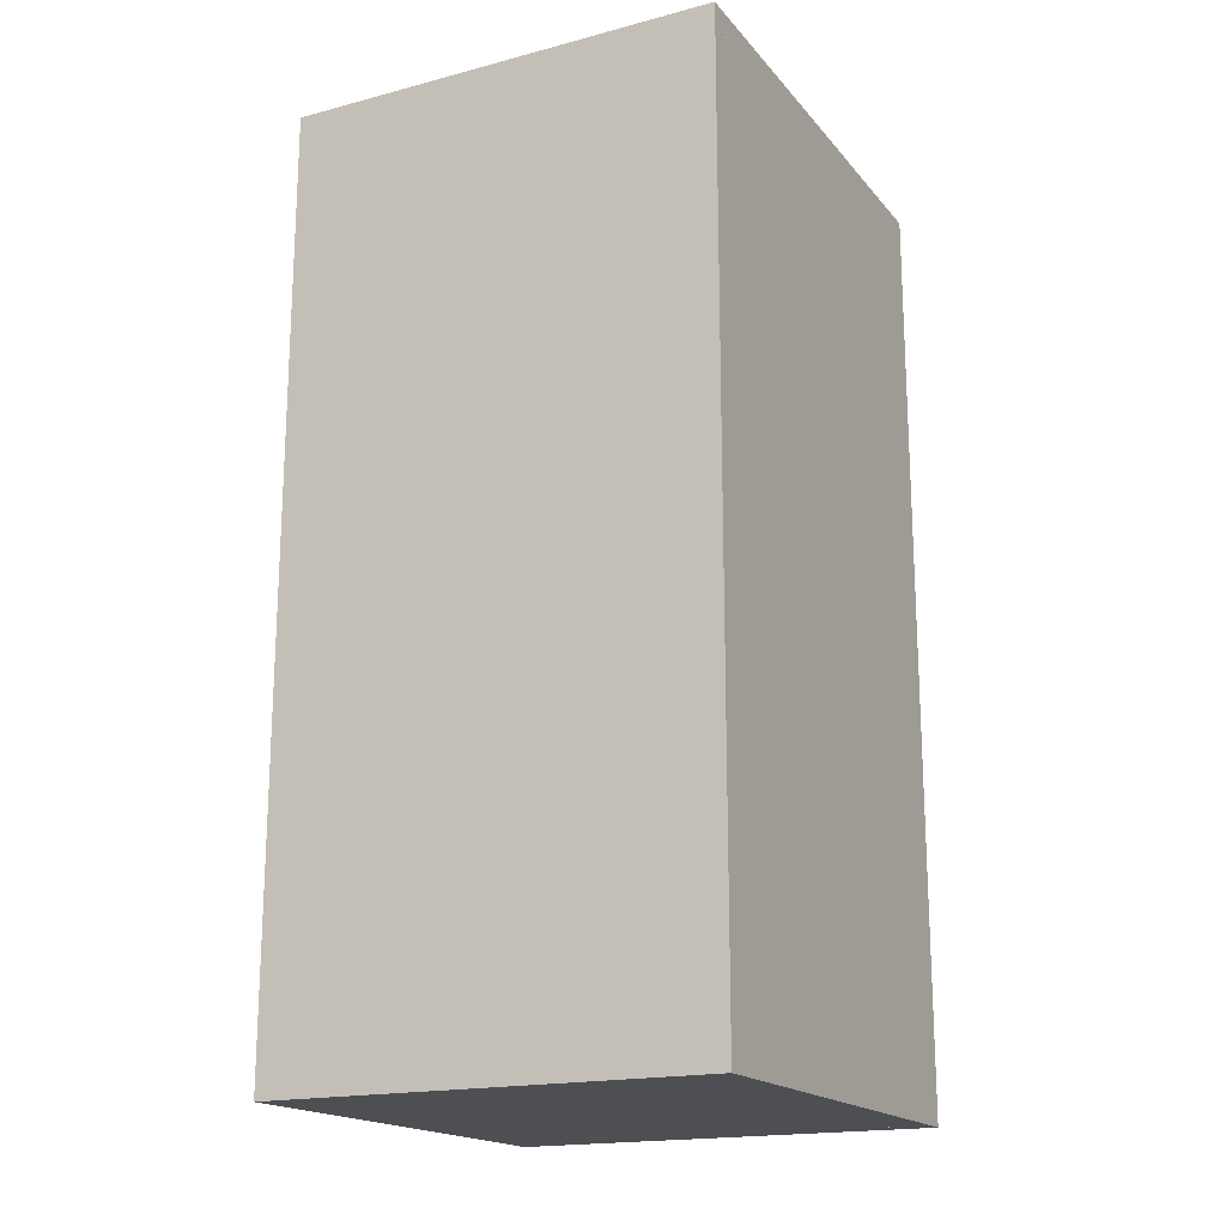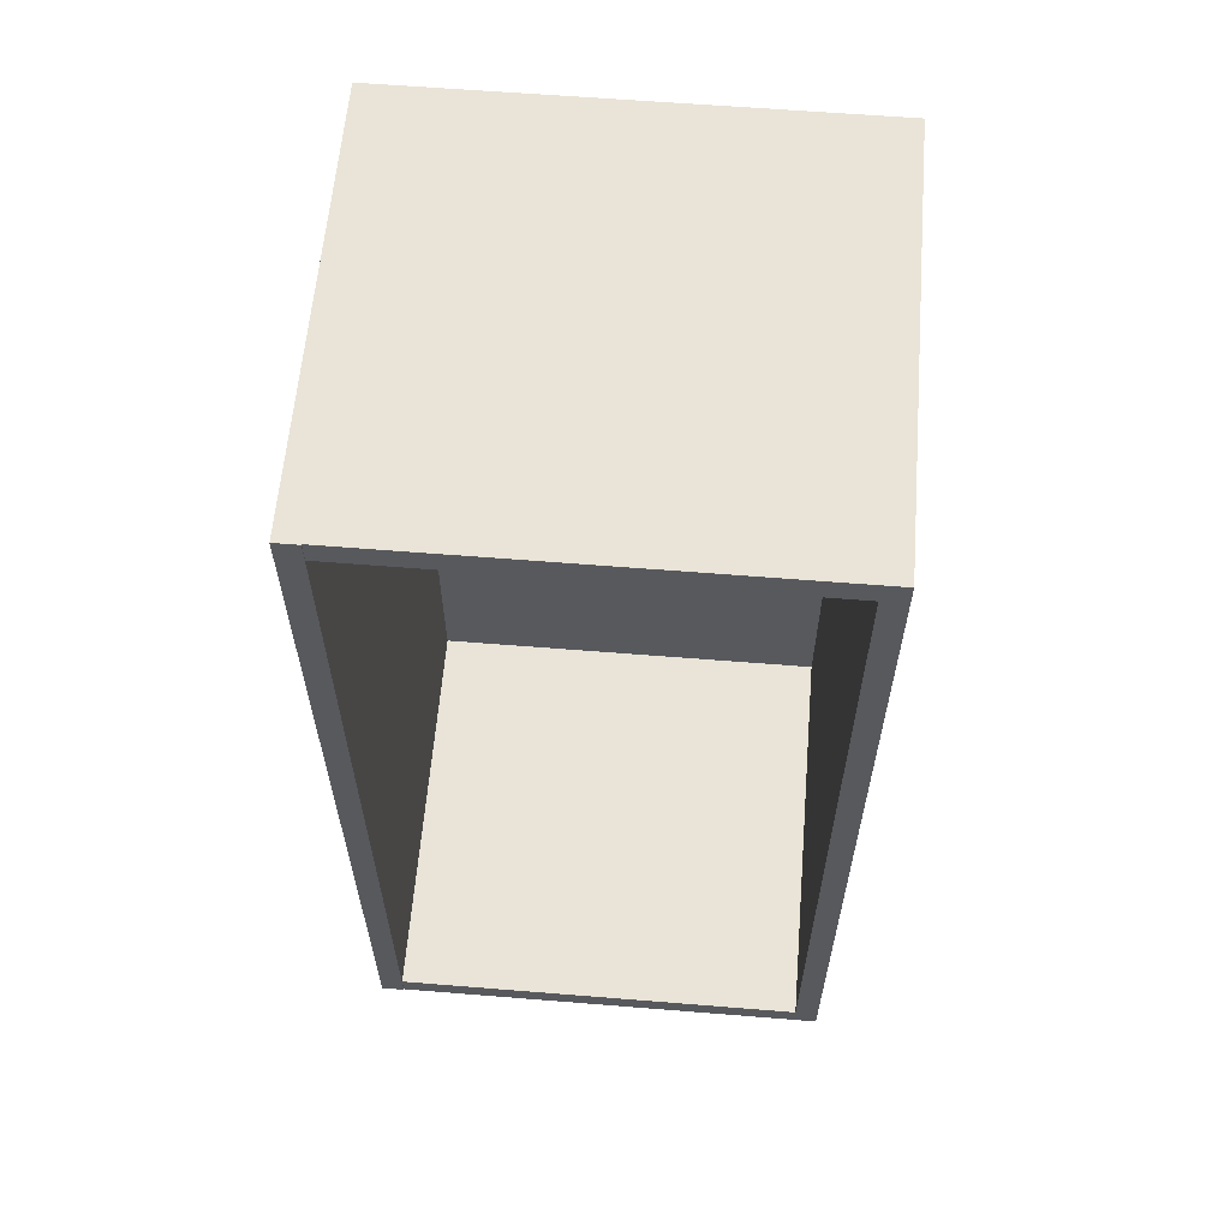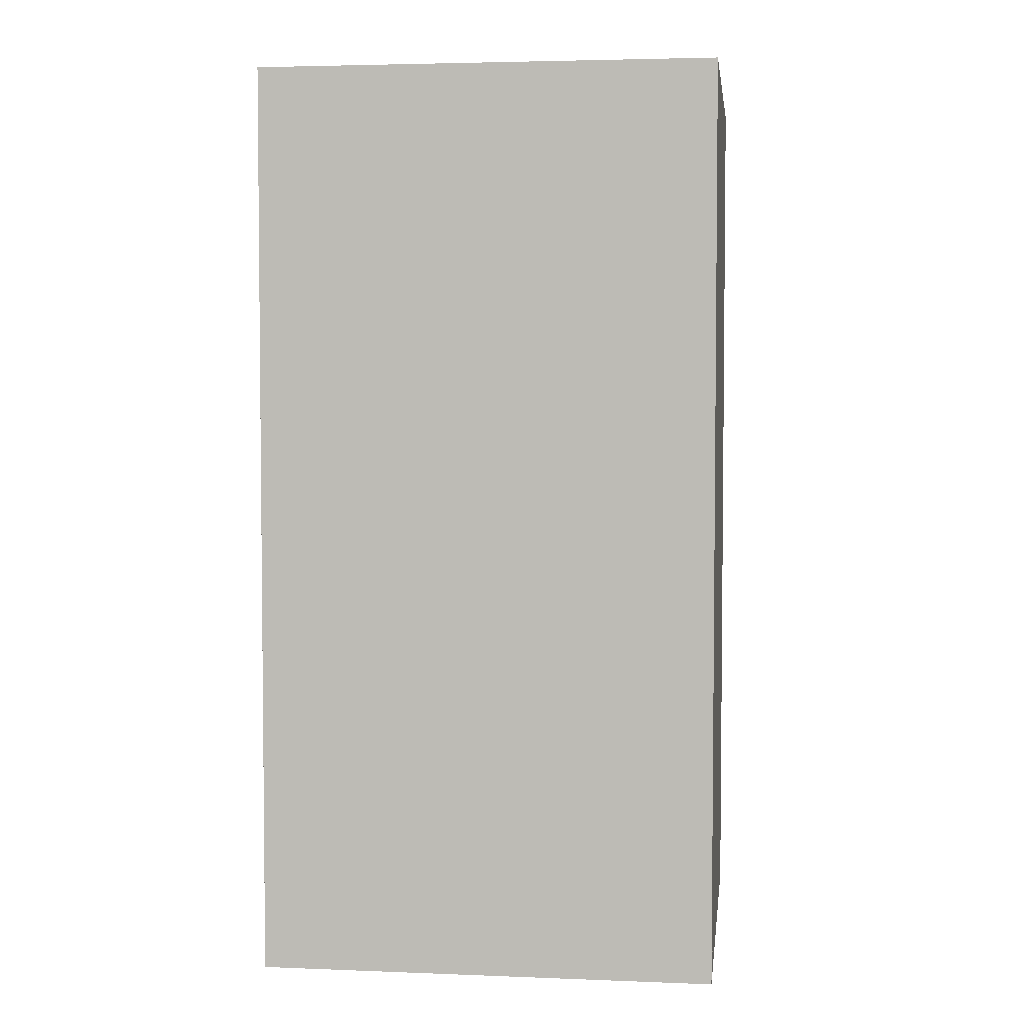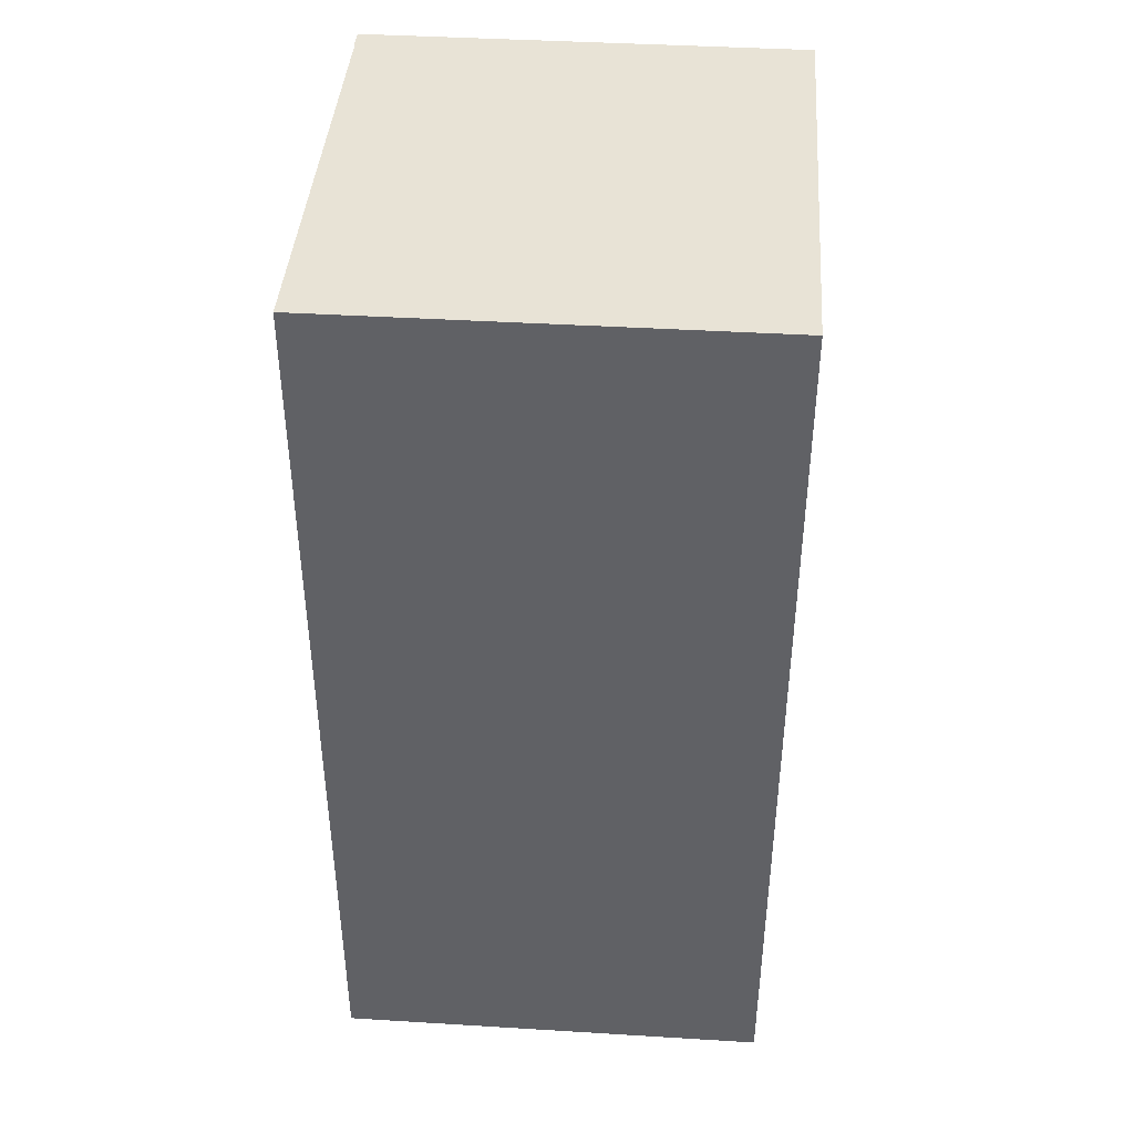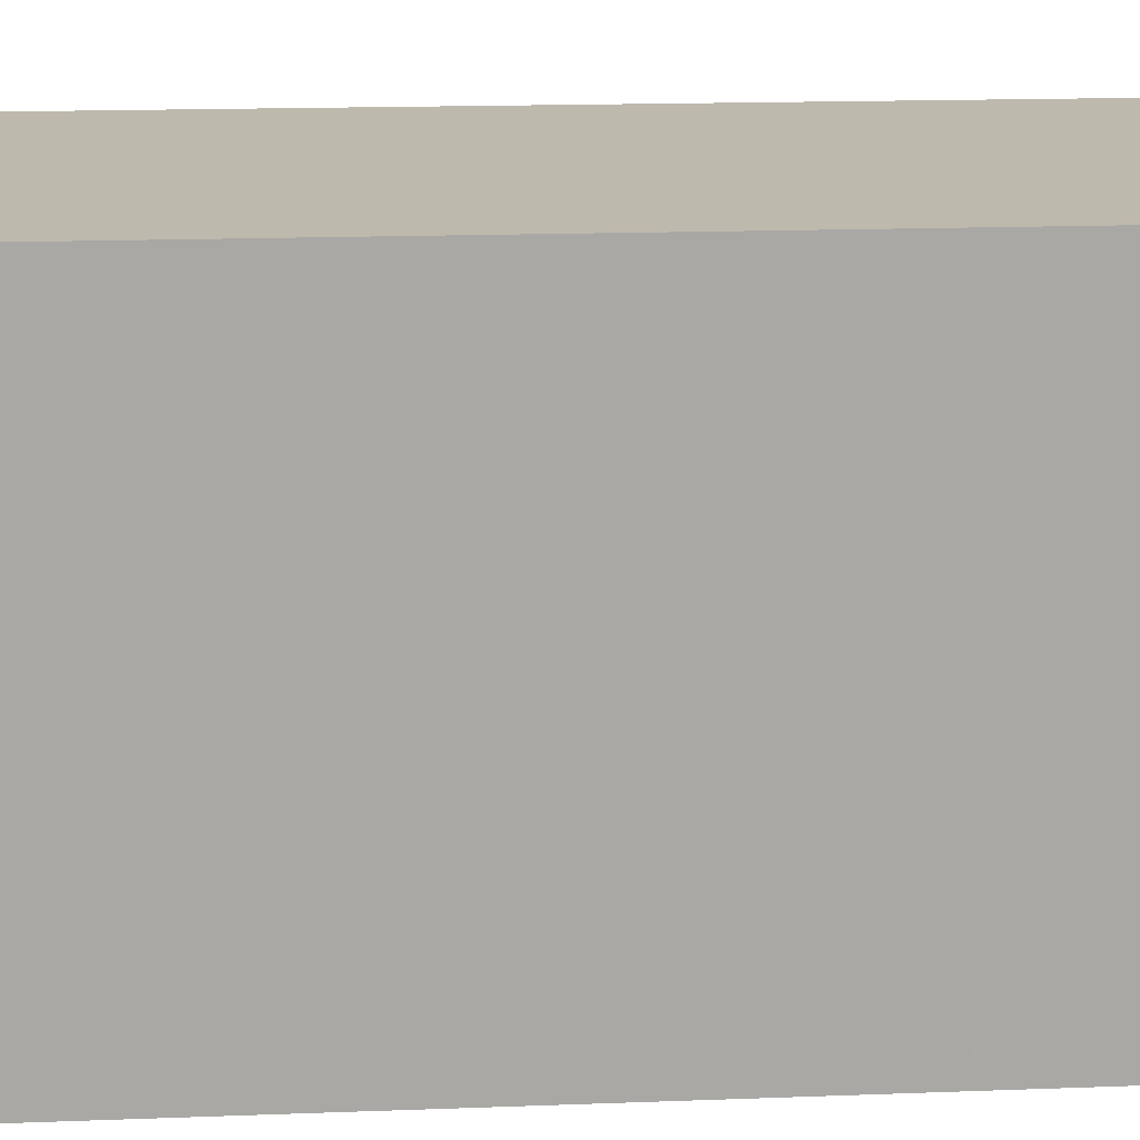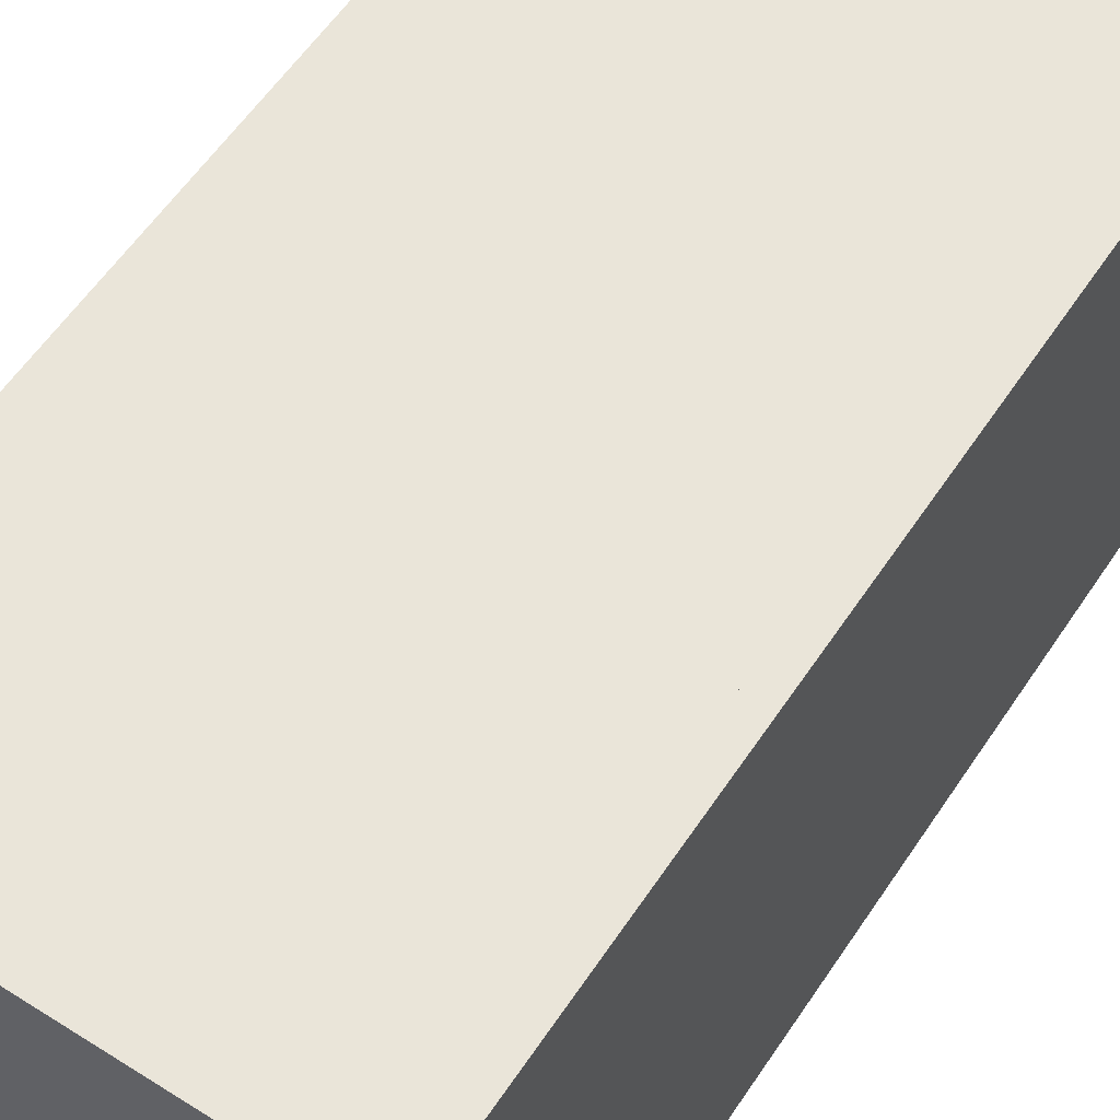
<metadata>
{"format":"obj","ext":"obj","renderer":"f3d","projection":"perspective","resolution":1024,"background":"white","views":[{"elev":-18.1,"azim":-153.0,"up":"+Y"},{"elev":60.9,"azim":94.7,"up":"+Y"},{"elev":3.8,"azim":-82.7,"up":"+Y"},{"elev":41.7,"azim":-175.8,"up":"+Y"},{"elev":15.2,"azim":-94.8,"up":"+Z"},{"elev":57.8,"azim":-146.7,"up":"+Z"}]}
</metadata>
<code>
o Cube.004_Cube.001
v -0.9971 -1 1
v -0.9971 3 1
v -0.9971 -1 0.9
v -0.9971 3 0.9
v 0.8829 -1 1
v 0.8829 3 1
v 0.8829 -1 0.9
v 0.8829 3 0.9
f 4 1 2
f 8 3 4
f 6 7 8
f 2 5 6
f 3 5 1
f 8 2 6
f 4 3 1
f 8 7 3
f 6 5 7
f 2 1 5
f 3 7 5
f 8 4 2
o Cube.003_Cube.001
v -1 -1 1
v -1 3 1
v -1 -1 -1
v -1 3 -1
v -0.9 -1 1
v -0.9 3 1
v -0.9 -1 -1
v -0.9 3 -1
f 12 9 10
f 16 11 12
f 14 15 16
f 10 13 14
f 11 13 9
f 16 10 14
f 12 11 9
f 16 15 11
f 14 13 15
f 10 9 13
f 11 15 13
f 16 12 10
o Cube.002_Cube.001
v -1 -1 1
v -1 -0.9 1
v -1 -1 -1
v -1 -0.9 -1
v 0.88 -1 1
v 0.88 -0.9 1
v 0.88 -1 -1
v 0.88 -0.9 -1
f 20 17 18
f 24 19 20
f 22 23 24
f 18 21 22
f 19 21 17
f 24 18 22
f 20 19 17
f 24 23 19
f 22 21 23
f 18 17 21
f 19 23 21
f 24 20 18
o Cube.000_Cube.001
v -1 2.9 1
v -1 3 1
v -1 2.9 -1
v -1 3 -1
v 0.88 2.9 1
v 0.88 3 1
v 0.88 2.9 -1
v 0.88 3 -1
f 28 25 26
f 32 27 28
f 30 31 32
f 26 29 30
f 27 29 25
f 32 26 30
f 28 27 25
f 32 31 27
f 30 29 31
f 26 25 29
f 27 31 29
f 32 28 26
o Cube.001
v -1 -1 -0.9
v -1 3 -0.9
v -1 -1 -1
v -1 3 -1
v 0.88 -1 -0.9
v 0.88 3 -0.9
v 0.88 -1 -1
v 0.88 3 -1
f 36 33 34
f 40 35 36
f 38 39 40
f 34 37 38
f 35 37 33
f 40 34 38
f 36 35 33
f 40 39 35
f 38 37 39
f 34 33 37
f 35 39 37
f 40 36 34

</code>
